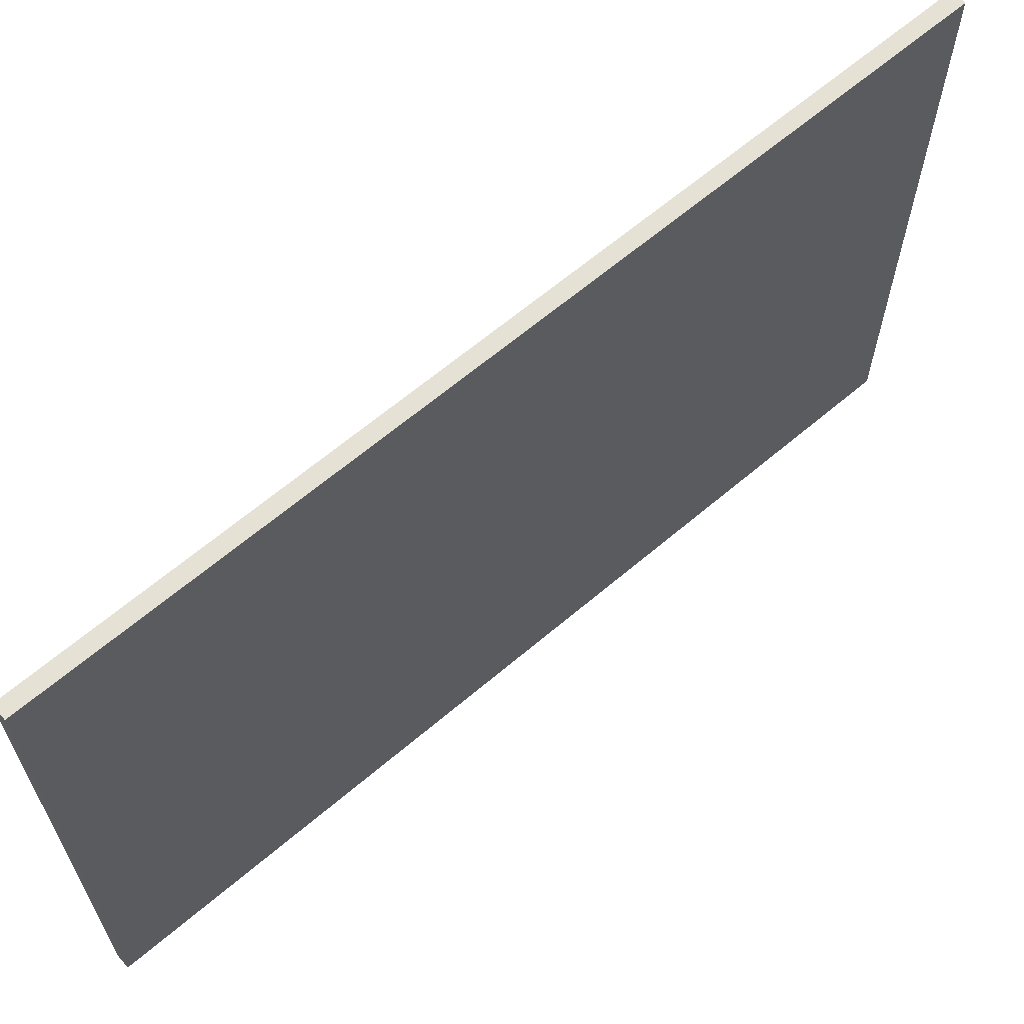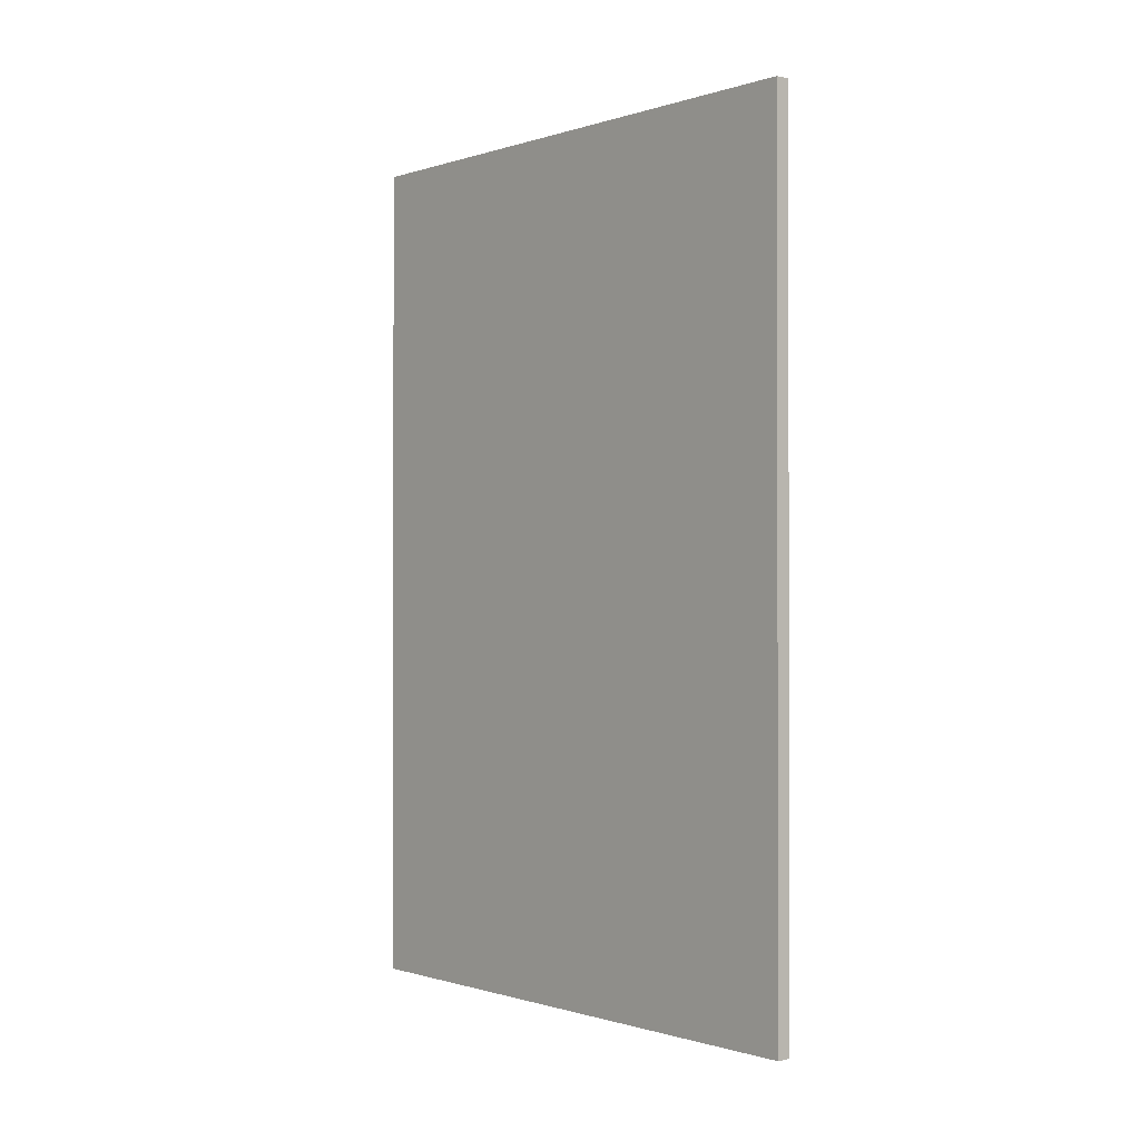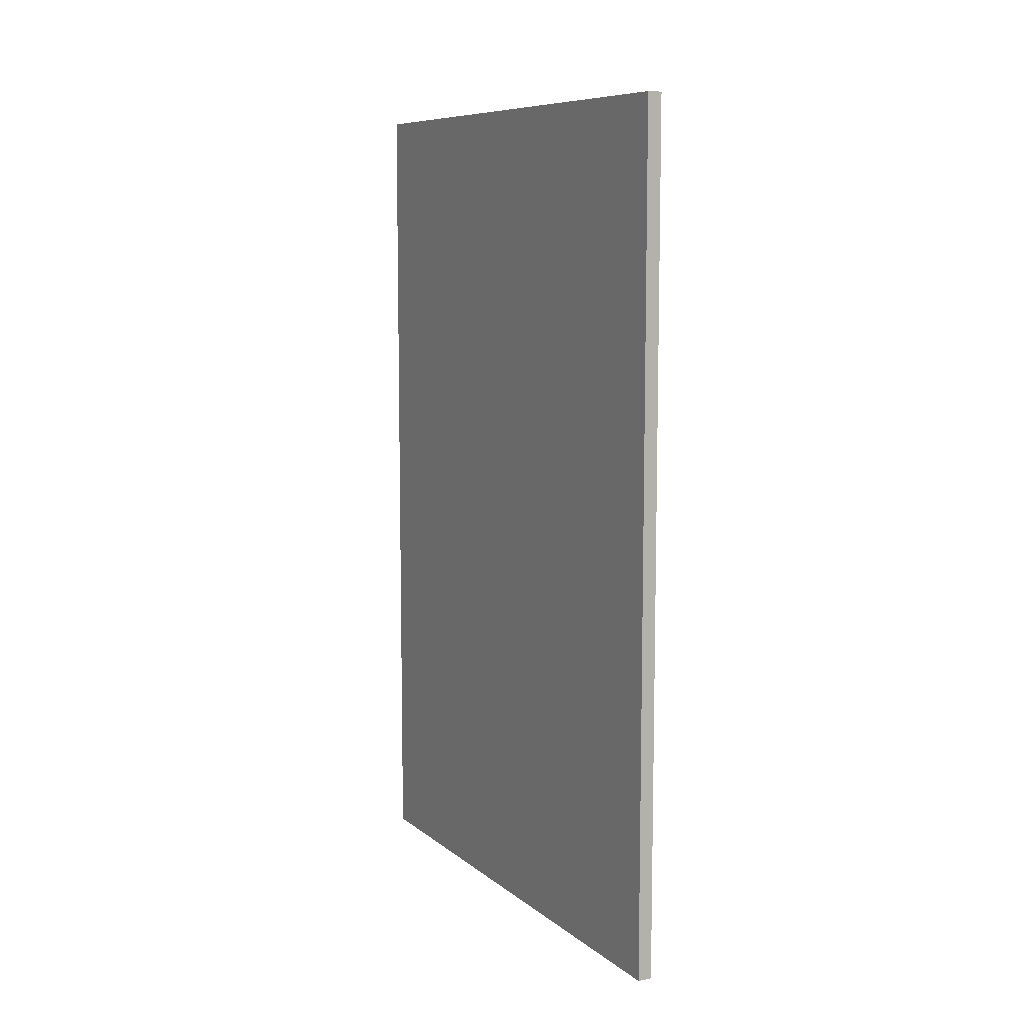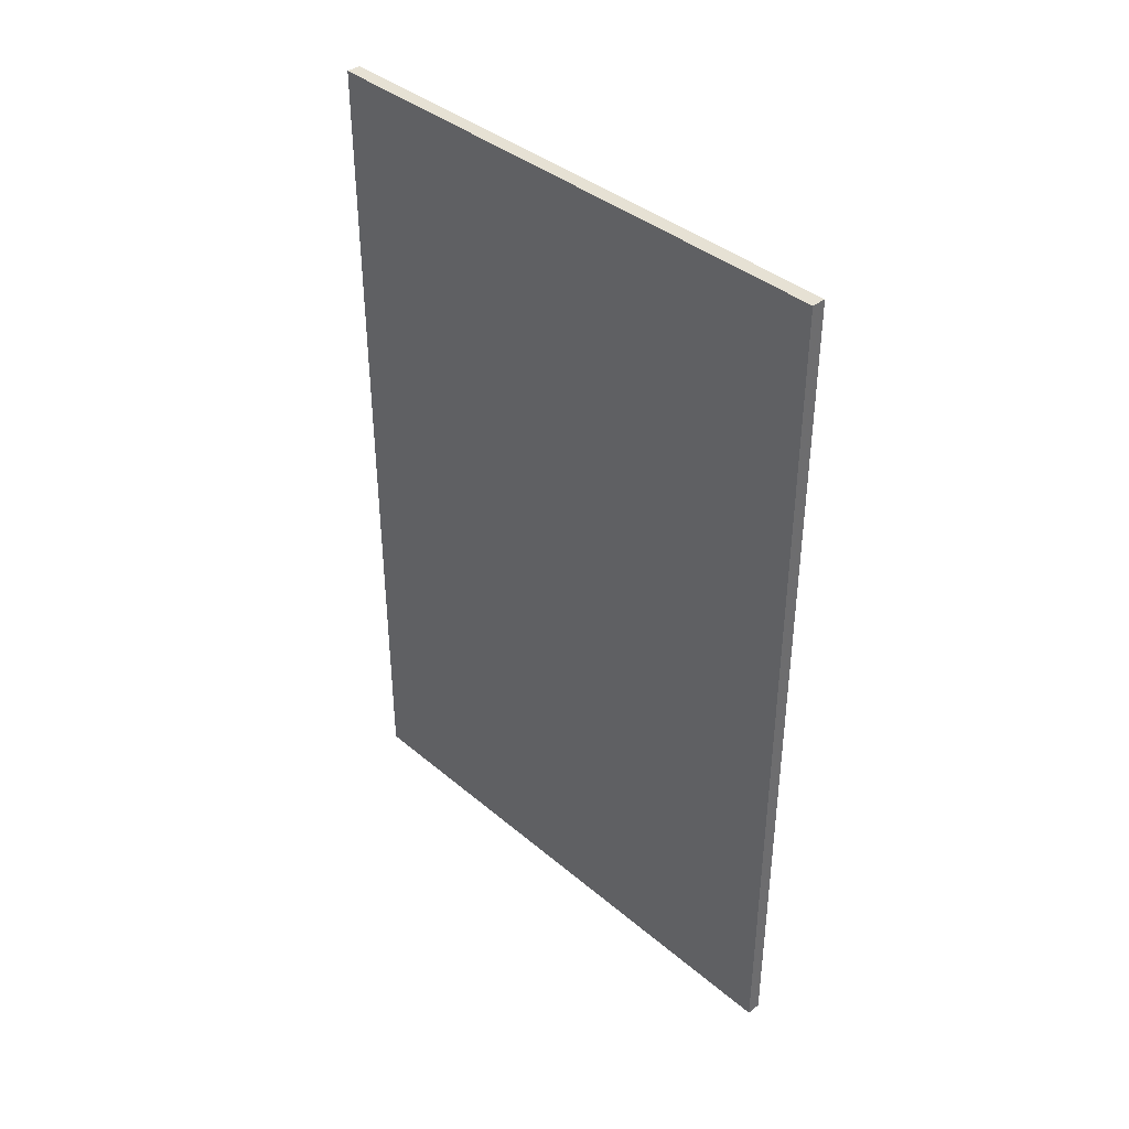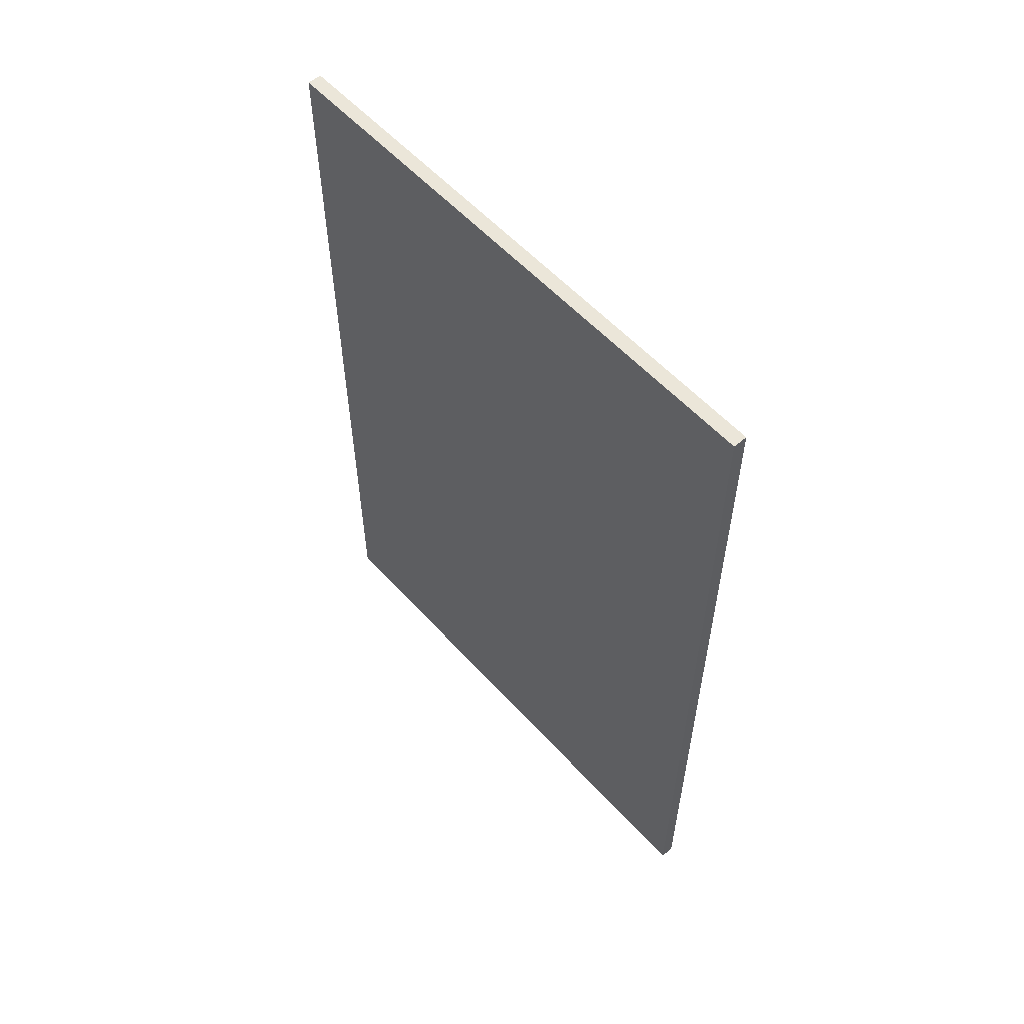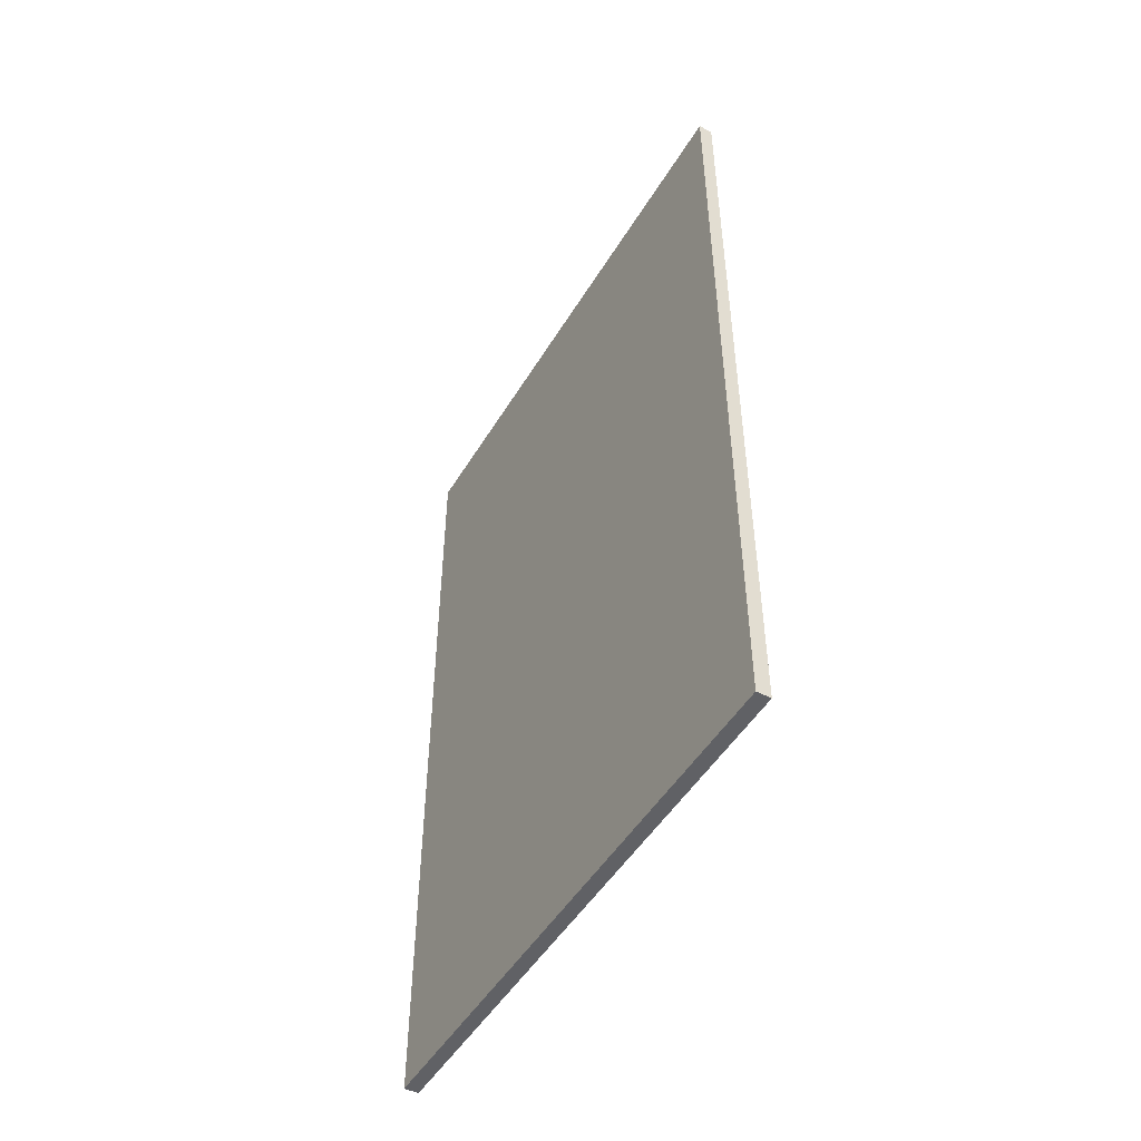
<metadata>
{"format":"obj","ext":"obj","renderer":"f3d","projection":"perspective","resolution":1024,"background":"white","views":[{"elev":64.2,"azim":49.4,"up":"+Y"},{"elev":-0.6,"azim":139.4,"up":"+Z"},{"elev":8.6,"azim":-27.3,"up":"+Z"},{"elev":39.0,"azim":-43.6,"up":"+Z"},{"elev":56.5,"azim":-41.5,"up":"+Z"},{"elev":-49.3,"azim":150.0,"up":"+Z"}]}
</metadata>
<code>
v 72.55 -20 20.5
v 73.55 -20 20.5
v 72.55 20 20.5
v 73.55 20 20.5
v 72.55 -20 80.5
v 73.55 -20 80.5
v 72.55 20 80.5
v 73.55 20 80.5
f 1 3 4
f 4 2 1
f 5 6 8
f 8 7 5
f 1 2 6
f 6 5 1
f 2 4 8
f 8 6 2
f 4 3 7
f 7 8 4
f 3 1 5
f 5 7 3

</code>
